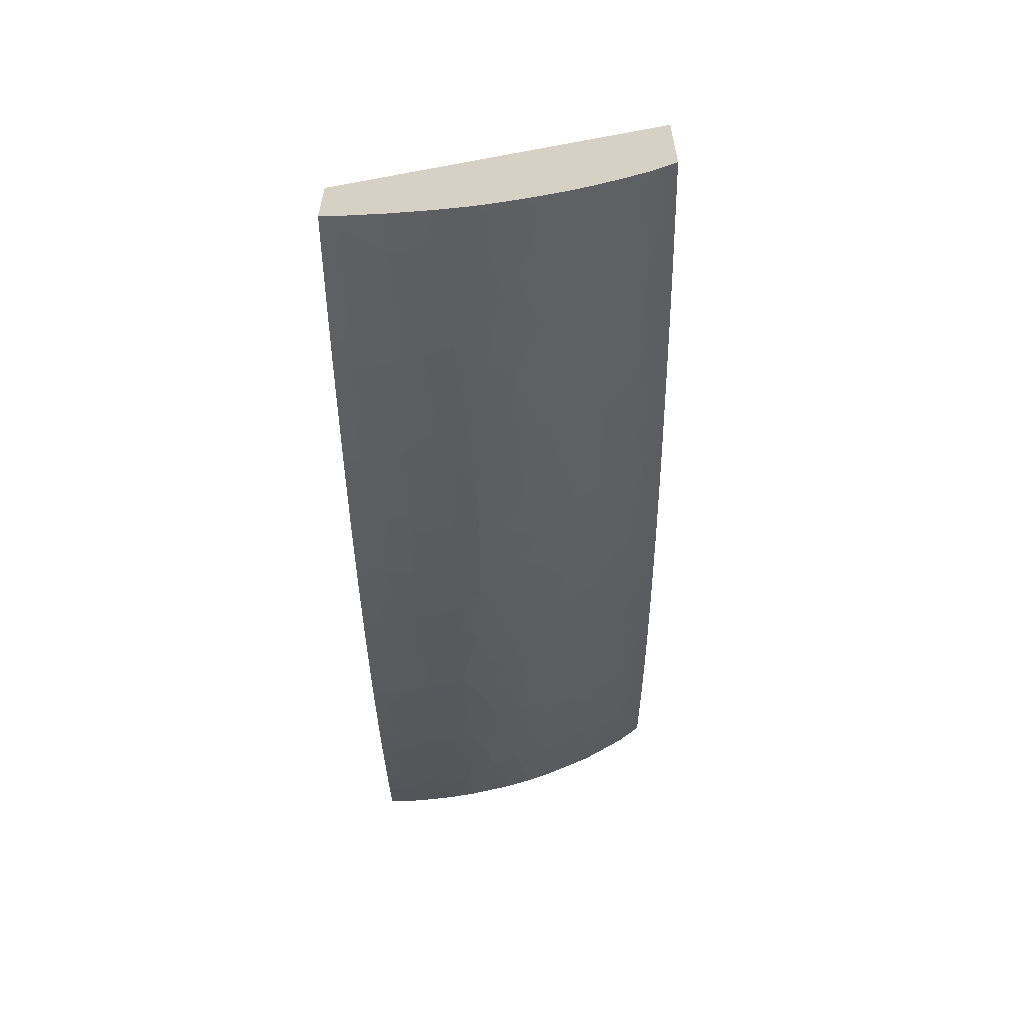
<metadata>
{"format":"obj","ext":"obj","renderer":"f3d","projection":"perspective","resolution":1024,"background":"white","views":[{"elev":-63.0,"azim":-89.1,"up":"+Y"}]}
</metadata>
<code>
v 0.8538 0.6576 0.1321
v 0.8538 0.6268 0.1321
v 0.8538 0.6576 0.1136
v 0.8221 0.6576 0.1321
v 0.8538 0.6244 0.1301
v 0.8506 0.6239 0.1321
v 0.8538 0.5968 0.001906
v 0.4592 0.3758 0.001906
v 0.4592 0.4464 0.1321
v 0.8538 0.615 0.1222
v 0.8467 0.6205 0.1321
v 0.8538 0.5596 0.001906
v 0.4592 0.3451 0.001906
v 0.4592 0.3996 0.1321
v 0.8538 0.6138 0.121
v 0.8459 0.6117 0.1251
v 0.836 0.5989 0.1208
v 0.8302 0.6069 0.1321
v 0.8538 0.5596 0.008493
v 0.838 0.5463 0.001906
v 0.4592 0.3451 0.00871
v 0.4631 0.3463 0.001906
v 0.4605 0.4001 0.1321
v 0.4592 0.3947 0.1269
v 0.8538 0.5982 0.1041
v 0.8474 0.6022 0.1143
v 0.8244 0.5942 0.1251
v 0.8426 0.5936 0.1092
v 0.8056 0.5781 0.1241
v 0.8172 0.5826 0.1197
v 0.8122 0.5925 0.1321
v 0.8108 0.5895 0.1304
v 0.8538 0.5608 0.01957
v 0.8367 0.5461 0.01286
v 0.8366 0.5452 0.001906
v 0.4631 0.3463 0.00871
v 0.4592 0.3465 0.02222
v 0.4729 0.3496 0.001906
v 0.4633 0.401 0.1321
v 0.4592 0.3895 0.1214
v 0.4806 0.4021 0.1267
v 0.8538 0.5978 0.1036
v 0.8238 0.5774 0.1081
v 0.8354 0.582 0.1025
v 0.8065 0.588 0.1321
v 0.794 0.5784 0.1321
v 0.7917 0.5734 0.1292
v 0.7863 0.5622 0.1227
v 0.7979 0.5665 0.1182
v 0.811 0.5719 0.1131
v 0.8538 0.5613 0.02278
v 0.8355 0.5471 0.0261
v 0.8268 0.5405 0.0261
v 0.8151 0.5318 0.0261
v 0.8166 0.5307 0.00871
v 0.8299 0.5406 0.007716
v 0.796 0.5156 0.00871
v 0.796 0.5156 0.001906
v 0.4792 0.3517 0.00871
v 0.4767 0.3527 0.0261
v 0.4631 0.3482 0.0261
v 0.4592 0.3469 0.0261
v 0.4792 0.3517 0.001906
v 0.4806 0.4073 0.1321
v 0.4592 0.3864 0.1173
v 0.4621 0.3846 0.1136
v 0.4671 0.3909 0.1197
v 0.5063 0.4067 0.1216
v 0.8538 0.5914 0.09467
v 0.8474 0.5881 0.09741
v 0.8048 0.5613 0.1066
v 0.8164 0.5658 0.1009
v 0.8406 0.5778 0.09086
v 0.8218 0.5616 0.08931
v 0.7899 0.5753 0.1321
v 0.7837 0.5707 0.1321
v 0.7763 0.5653 0.1321
v 0.7763 0.5586 0.126
v 0.7668 0.5464 0.1212
v 0.8538 0.563 0.03287
v 0.8474 0.5568 0.02693
v 0.8538 0.5632 0.0337
v 0.833 0.5491 0.04351
v 0.8243 0.5424 0.04351
v 0.8044 0.5269 0.04035
v 0.7849 0.5111 0.03427
v 0.7927 0.5156 0.02753
v 0.8064 0.5254 0.0261
v 0.7862 0.5101 0.02266
v 0.7873 0.5093 0.00871
v 0.7907 0.5118 0.001906
v 0.5154 0.3649 0.00871
v 0.4739 0.3537 0.03815
v 0.5154 0.3668 0.0261
v 0.5245 0.3716 0.03562
v 0.4592 0.3494 0.0393
v 0.5154 0.3649 0.001906
v 0.5011 0.4149 0.1321
v 0.4592 0.3835 0.1133
v 0.4592 0.3817 0.1108
v 0.4806 0.3868 0.1077
v 0.5154 0.402 0.1106
v 0.5154 0.4086 0.1193
v 0.5551 0.4256 0.1199
v 0.5435 0.4232 0.1227
v 0.5327 0.4209 0.1251
v 0.5137 0.4186 0.1308
v 0.5127 0.4194 0.1321
v 0.4907 0.3886 0.1052
v 0.8538 0.5852 0.08572
v 0.7763 0.5422 0.1085
v 0.7854 0.5455 0.1047
v 0.7969 0.5498 0.09869
v 0.8095 0.5557 0.094
v 0.8522 0.5825 0.08372
v 0.8025 0.5457 0.08709
v 0.8145 0.5497 0.07829
v 0.828 0.5592 0.07686
v 0.8334 0.5662 0.0817
v 0.7609 0.5541 0.1321
v 0.7551 0.5423 0.1251
v 0.7466 0.5308 0.1191
v 0.7604 0.536 0.1144
v 0.8538 0.5638 0.03595
v 0.8439 0.5578 0.04351
v 0.8217 0.5443 0.05574
v 0.8023 0.5285 0.05194
v 0.8105 0.5327 0.04509
v 0.7954 0.5216 0.04509
v 0.7831 0.5123 0.04351
v 0.7744 0.5064 0.04351
v 0.7614 0.4977 0.04351
v 0.7326 0.4764 0.03396
v 0.7641 0.4959 0.0261
v 0.7779 0.5053 0.02753
v 0.734 0.4754 0.02237
v 0.7657 0.4948 0.00871
v 0.7763 0.5018 0.00871
v 0.783 0.5064 0.001906
v 0.7873 0.5093 0.001906
v 0.5285 0.37 0.00871
v 0.5262 0.3709 0.0261
v 0.48 0.3572 0.04377
v 0.4701 0.355 0.04975
v 0.4638 0.3517 0.04377
v 0.4592 0.3502 0.04371
v 0.5152 0.3697 0.04226
v 0.5349 0.3745 0.0261
v 0.5501 0.3809 0.0261
v 0.5644 0.3869 0.0261
v 0.5731 0.3905 0.0261
v 0.5615 0.3881 0.0397
v 0.5515 0.3851 0.0447
v 0.5313 0.376 0.04226
v 0.5209 0.373 0.04723
v 0.5285 0.37 0.001906
v 0.4592 0.3744 0.1003
v 0.4631 0.375 0.09917
v 0.5024 0.3908 0.1019
v 0.5287 0.4047 0.1071
v 0.5675 0.4217 0.1076
v 0.5675 0.4284 0.1163
v 0.5911 0.4426 0.1203
v 0.5794 0.4399 0.1234
v 0.5675 0.4371 0.1263
v 0.5494 0.433 0.1302
v 0.5509 0.4354 0.1321
v 0.5327 0.4278 0.1321
v 0.5217 0.4232 0.1321
v 0.8538 0.5834 0.083
v 0.7657 0.5297 0.1026
v 0.7768 0.5334 0.09634
v 0.7922 0.543 0.09401
v 0.7713 0.5257 0.09098
v 0.7829 0.5299 0.08438
v 0.7934 0.5342 0.07847
v 0.8185 0.5467 0.06733
v 0.7874 0.5267 0.07278
v 0.8375 0.5629 0.07011
v 0.8449 0.5727 0.07691
v 0.7421 0.5412 0.1321
v 0.7339 0.5358 0.1321
v 0.735 0.5269 0.1232
v 0.7541 0.5258 0.1075
v 0.7146 0.5115 0.1213
v 0.8538 0.5658 0.04352
v 0.8401 0.5609 0.06091
v 0.8538 0.5668 0.04655
v 0.8279 0.5515 0.06128
v 0.812 0.5395 0.06128
v 0.7998 0.5303 0.06091
v 0.791 0.5239 0.06091
v 0.7711 0.5087 0.0579
v 0.7507 0.4932 0.05309
v 0.7527 0.492 0.04351
v 0.7415 0.4846 0.04351
v 0.7307 0.4775 0.04351
v 0.6996 0.4578 0.03884
v 0.7017 0.4566 0.0261
v 0.7257 0.4712 0.02734
v 0.7405 0.4805 0.02734
v 0.7555 0.4901 0.0261
v 0.7034 0.4556 0.00871
v 0.7121 0.4608 0.00871
v 0.7241 0.468 0.00871
v 0.7352 0.4747 0.00871
v 0.7439 0.4804 0.00871
v 0.7604 0.4913 0.001906
v 0.7722 0.4991 0.001906
v 0.7763 0.5018 0.001906
v 0.5372 0.3736 0.00871
v 0.4638 0.3568 0.06136
v 0.4592 0.3536 0.05664
v 0.4592 0.3532 0.05546
v 0.5093 0.3708 0.05493
v 0.4806 0.3625 0.06091
v 0.5667 0.3859 0.00871
v 0.5501 0.379 0.00871
v 0.5753 0.3896 0.00871
v 0.5849 0.3959 0.0261
v 0.5849 0.3993 0.04351
v 0.5674 0.3917 0.0447
v 0.5583 0.3894 0.05129
v 0.5327 0.3821 0.06091
v 0.5372 0.3736 0.001906
v 0.4592 0.3693 0.09176
v 0.4631 0.3698 0.09047
v 0.4728 0.3714 0.08763
v 0.4971 0.3853 0.09594
v 0.5116 0.3873 0.09029
v 0.5166 0.3926 0.09594
v 0.5403 0.4071 0.1036
v 0.5768 0.4237 0.1048
v 0.6023 0.4385 0.1082
v 0.6023 0.4454 0.1169
v 0.6145 0.4571 0.1236
v 0.6023 0.4541 0.1267
v 0.5675 0.4429 0.1321
v 0.8538 0.5777 0.07317
v 0.7337 0.5104 0.1051
v 0.7453 0.5142 0.09966
v 0.7584 0.52 0.09531
v 0.7512 0.5103 0.08805
v 0.764 0.5134 0.07829
v 0.7768 0.5223 0.07847
v 0.7675 0.511 0.06948
v 0.8538 0.5719 0.06091
v 0.8538 0.5754 0.06838
v 0.7241 0.5293 0.1321
v 0.7241 0.5233 0.1266
v 0.7105 0.5204 0.1321
v 0.7088 0.5193 0.1321
v 0.703 0.5079 0.1248
v 0.6818 0.4929 0.1225
v 0.6933 0.4964 0.1186
v 0.708 0.5015 0.1141
v 0.7241 0.5073 0.1089
v 0.7766 0.5144 0.06258
v 0.7591 0.5021 0.06129
v 0.7414 0.4898 0.05969
v 0.7186 0.4743 0.05699
v 0.6972 0.4593 0.05044
v 0.6906 0.4538 0.04418
v 0.6747 0.4446 0.04351
v 0.6779 0.4429 0.0261
v 0.6893 0.4494 0.0261
v 0.6893 0.4473 0.00871
v 0.7034 0.4556 0.001906
v 0.7121 0.4608 0.001906
v 0.7309 0.4721 0.001906
v 0.7241 0.468 0.001906
v 0.7352 0.4747 0.001906
v 0.7386 0.4769 0.001906
v 0.7439 0.4804 0.001906
v 0.5602 0.3832 0.001906
v 0.492 0.3708 0.07178
v 0.4592 0.3562 0.06371
v 0.5152 0.3751 0.06081
v 0.5036 0.3729 0.06654
v 0.5667 0.3859 0.001906
v 0.5753 0.3896 0.001906
v 0.5812 0.3923 0.001906
v 0.6117 0.4063 0.00434
v 0.5849 0.394 0.00871
v 0.6108 0.4067 0.01595
v 0.6006 0.4033 0.0261
v 0.5971 0.405 0.04351
v 0.5945 0.4062 0.05329
v 0.5543 0.3911 0.06091
v 0.5456 0.3875 0.06091
v 0.5845 0.4039 0.05981
v 0.5675 0.3967 0.06091
v 0.5417 0.3891 0.06978
v 0.4592 0.3671 0.08762
v 0.4592 0.3624 0.07821
v 0.4631 0.3637 0.07829
v 0.4794 0.3691 0.07787
v 0.4844 0.3736 0.08339
v 0.5232 0.3895 0.08639
v 0.5338 0.4003 0.09698
v 0.5501 0.4038 0.0916
v 0.5501 0.4092 0.1003
v 0.5667 0.4128 0.09461
v 0.5835 0.4208 0.09511
v 0.5884 0.4265 0.1005
v 0.6122 0.4408 0.1051
v 0.6191 0.4504 0.1127
v 0.6261 0.46 0.1203
v 0.6486 0.4748 0.1233
v 0.6371 0.4717 0.1263
v 0.6212 0.4691 0.1321
v 0.6153 0.4661 0.1321
v 0.6023 0.4595 0.1321
v 0.5863 0.4518 0.1321
v 0.7246 0.4984 0.09618
v 0.713 0.495 0.1023
v 0.7403 0.5075 0.09458
v 0.7192 0.4913 0.0907
v 0.7308 0.4949 0.08467
v 0.7414 0.4987 0.07865
v 0.7356 0.4918 0.07308
v 0.7472 0.4956 0.06468
v 0.7069 0.5181 0.1321
v 0.6894 0.5075 0.1321
v 0.6873 0.5035 0.1294
v 0.6719 0.49 0.1254
v 0.6601 0.4779 0.1199
v 0.6733 0.4805 0.1137
v 0.7014 0.4916 0.107
v 0.7242 0.4798 0.06203
v 0.7147 0.4766 0.06857
v 0.708 0.47 0.06203
v 0.694 0.4612 0.06091
v 0.6853 0.456 0.06091
v 0.6638 0.4411 0.05299
v 0.6545 0.4337 0.04351
v 0.6798 0.4418 0.00871
v 0.6692 0.4382 0.0261
v 0.6457 0.4241 0.01623
v 0.6856 0.4452 0.001906
v 0.6893 0.4473 0.001906
v 0.4592 0.3607 0.0745
v 0.5166 0.3837 0.07967
v 0.4979 0.3759 0.07787
v 0.5327 0.3873 0.07363
v 0.6117 0.4063 0.001906
v 0.6465 0.4237 0.004633
v 0.6388 0.42 0.009742
v 0.6184 0.4099 0.009564
v 0.6039 0.403 0.009564
v 0.6093 0.4074 0.0261
v 0.6356 0.4203 0.0261
v 0.6197 0.4124 0.0261
v 0.6058 0.4091 0.04351
v 0.5899 0.4084 0.06489
v 0.6197 0.4158 0.04351
v 0.6297 0.4233 0.054
v 0.6196 0.4208 0.06025
v 0.6011 0.4118 0.05981
v 0.5783 0.4056 0.07165
v 0.5667 0.4036 0.07778
v 0.5485 0.3954 0.07667
v 0.5327 0.3915 0.08233
v 0.5603 0.406 0.08807
v 0.596 0.4229 0.08892
v 0.602 0.4296 0.09511
v 0.6187 0.4378 0.09525
v 0.6237 0.4438 0.1008
v 0.6464 0.4585 0.1048
v 0.6371 0.456 0.108
v 0.6542 0.4851 0.1304
v 0.6371 0.4776 0.1321
v 0.6801 0.4765 0.1039
v 0.6893 0.4736 0.09102
v 0.698 0.4762 0.08703
v 0.7246 0.4879 0.07865
v 0.6719 0.4971 0.1321
v 0.6555 0.4876 0.1321
v 0.6533 0.4682 0.1123
v 0.6684 0.4732 0.1083
v 0.7106 0.4791 0.07829
v 0.6818 0.4581 0.07103
v 0.6705 0.4473 0.05964
v 0.6596 0.4433 0.06458
v 0.6541 0.4385 0.05964
v 0.641 0.4265 0.04351
v 0.6443 0.4248 0.0261
v 0.6711 0.4372 0.00871
v 0.6798 0.4418 0.001906
v 0.6465 0.4237 0.001906
v 0.6324 0.422 0.04351
v 0.6253 0.4255 0.06561
v 0.6362 0.4291 0.06025
v 0.6137 0.4228 0.07221
v 0.6076 0.4256 0.08381
v 0.5845 0.4116 0.07778
v 0.5719 0.4085 0.08325
v 0.6309 0.4401 0.08916
v 0.6369 0.4472 0.09525
v 0.658 0.4616 0.1001
v 0.648 0.4835 0.1321
v 0.6724 0.4671 0.09622
v 0.6649 0.4579 0.08851
v 0.7019 0.4739 0.07829
v 0.6765 0.4611 0.08262
v 0.6883 0.4653 0.07741
v 0.6712 0.4555 0.07741
v 0.648 0.4402 0.07197
v 0.6369 0.4373 0.07798
v 0.6196 0.4286 0.07812
v 0.6425 0.4432 0.08356
v 0.6541 0.4466 0.07798
f 1 2 5
f 1 5 10
f 1 10 15
f 1 15 25
f 1 25 42
f 1 42 69
f 1 69 110
f 1 110 170
f 1 170 239
f 1 239 248
f 1 248 247
f 1 247 188
f 1 188 186
f 1 186 124
f 1 124 82
f 1 82 80
f 1 80 51
f 1 51 33
f 1 33 19
f 1 19 12
f 1 12 7
f 1 7 3
f 1 3 4
f 1 4 9
f 1 9 14
f 1 14 23
f 1 23 39
f 1 39 64
f 1 64 98
f 1 98 108
f 1 108 169
f 1 169 168
f 1 168 167
f 1 167 238
f 1 238 314
f 1 314 313
f 1 313 312
f 1 312 311
f 1 311 372
f 1 372 401
f 1 401 378
f 1 378 377
f 1 377 324
f 1 324 323
f 1 323 252
f 1 252 251
f 1 251 249
f 1 249 182
f 1 182 181
f 1 181 120
f 1 120 77
f 1 77 76
f 1 76 75
f 1 75 46
f 1 46 45
f 1 45 31
f 1 31 18
f 1 18 11
f 1 11 6
f 1 6 2
f 2 6 5
f 3 7 4
f 4 7 8
f 4 8 9
f 5 6 10
f 6 11 10
f 7 12 20
f 7 20 35
f 7 35 58
f 7 58 91
f 7 91 140
f 7 140 139
f 7 139 210
f 7 210 209
f 7 209 208
f 7 208 274
f 7 274 273
f 7 273 272
f 7 272 270
f 7 270 271
f 7 271 269
f 7 269 268
f 7 268 341
f 7 341 340
f 7 340 389
f 7 389 390
f 7 390 346
f 7 346 282
f 7 282 281
f 7 281 280
f 7 280 275
f 7 275 225
f 7 225 156
f 7 156 97
f 7 97 63
f 7 63 38
f 7 38 22
f 7 22 13
f 7 13 8
f 8 13 21
f 8 21 37
f 8 37 62
f 8 62 96
f 8 96 146
f 8 146 214
f 8 214 213
f 8 213 277
f 8 277 342
f 8 342 295
f 8 295 294
f 8 294 226
f 8 226 157
f 8 157 100
f 8 100 99
f 8 99 65
f 8 65 40
f 8 40 24
f 8 24 14
f 8 14 9
f 10 11 16
f 10 16 17
f 10 17 15
f 11 18 16
f 12 19 20
f 13 22 36
f 13 36 21
f 14 24 23
f 15 17 26
f 15 26 25
f 16 18 27
f 16 27 17
f 17 28 26
f 17 27 29
f 17 29 30
f 17 30 28
f 18 31 32
f 18 32 27
f 19 33 34
f 19 34 20
f 20 34 35
f 21 36 37
f 22 38 36
f 23 24 39
f 24 40 41
f 24 41 39
f 25 26 28
f 25 28 43
f 25 43 44
f 25 44 42
f 27 32 29
f 28 30 43
f 29 32 45
f 29 45 46
f 29 46 47
f 29 47 48
f 29 48 49
f 29 49 30
f 30 49 50
f 30 50 43
f 31 45 32
f 33 51 34
f 34 52 53
f 34 53 54
f 34 54 55
f 34 55 56
f 34 56 35
f 34 51 52
f 35 56 55
f 35 55 57
f 35 57 58
f 36 38 59
f 36 59 60
f 36 60 61
f 36 61 37
f 37 61 62
f 38 63 59
f 39 41 64
f 40 65 66
f 40 66 67
f 40 67 68
f 40 68 41
f 41 68 64
f 42 44 70
f 42 70 69
f 43 50 71
f 43 71 72
f 43 72 44
f 44 73 70
f 44 72 74
f 44 74 73
f 46 75 47
f 47 75 76
f 47 76 77
f 47 77 78
f 47 78 48
f 48 78 79
f 48 79 49
f 49 71 50
f 49 79 71
f 51 80 81
f 51 81 52
f 52 81 80
f 52 80 82
f 52 82 83
f 52 83 84
f 52 84 53
f 53 84 85
f 53 85 54
f 54 85 86
f 54 86 87
f 54 87 88
f 54 88 89
f 54 89 55
f 55 89 57
f 57 89 90
f 57 90 91
f 57 91 58
f 59 92 60
f 59 63 97
f 59 97 92
f 60 93 61
f 60 92 94
f 60 94 95
f 60 95 93
f 61 93 62
f 62 93 96
f 64 68 98
f 65 99 66
f 66 99 100
f 66 100 101
f 66 101 67
f 67 101 68
f 68 102 103
f 68 103 104
f 68 104 105
f 68 105 106
f 68 106 107
f 68 107 108
f 68 108 98
f 68 101 109
f 68 109 102
f 69 70 73
f 69 73 110
f 71 79 111
f 71 111 112
f 71 112 72
f 72 112 113
f 72 113 114
f 72 114 74
f 73 115 110
f 73 74 115
f 74 114 116
f 74 116 117
f 74 117 118
f 74 118 119
f 74 119 115
f 77 120 78
f 78 120 79
f 79 120 121
f 79 121 122
f 79 122 123
f 79 123 111
f 82 124 125
f 82 125 83
f 83 125 126
f 83 126 84
f 84 126 127
f 84 127 128
f 84 128 85
f 85 128 127
f 85 127 129
f 85 129 86
f 86 130 131
f 86 131 132
f 86 132 133
f 86 133 134
f 86 134 135
f 86 135 89
f 86 89 87
f 86 129 130
f 87 89 88
f 89 135 134
f 89 134 136
f 89 136 137
f 89 137 138
f 89 138 90
f 90 139 140
f 90 140 91
f 90 138 139
f 92 97 156
f 92 156 141
f 92 141 142
f 92 142 94
f 93 143 144
f 93 144 145
f 93 145 146
f 93 146 96
f 93 95 147
f 93 147 143
f 94 142 95
f 95 142 148
f 95 148 149
f 95 149 150
f 95 150 151
f 95 151 152
f 95 152 153
f 95 153 154
f 95 154 155
f 95 155 147
f 100 157 101
f 101 157 158
f 101 158 109
f 102 159 160
f 102 160 103
f 102 109 159
f 103 160 104
f 104 161 162
f 104 162 163
f 104 163 164
f 104 164 165
f 104 165 105
f 104 160 161
f 105 166 106
f 105 165 166
f 106 166 167
f 106 167 168
f 106 168 169
f 106 169 107
f 107 169 108
f 109 158 159
f 110 115 170
f 111 123 171
f 111 171 112
f 112 172 113
f 112 171 172
f 113 172 173
f 113 173 116
f 113 116 114
f 115 119 170
f 116 173 172
f 116 172 174
f 116 174 175
f 116 175 176
f 116 176 117
f 117 177 118
f 117 176 178
f 117 178 177
f 118 177 179
f 118 179 119
f 119 179 180
f 119 180 170
f 120 181 121
f 121 181 182
f 121 182 183
f 121 183 122
f 122 184 123
f 122 183 185
f 122 185 184
f 123 184 171
f 124 186 125
f 125 187 126
f 125 186 188
f 125 188 187
f 126 187 189
f 126 189 177
f 126 177 190
f 126 190 127
f 127 130 129
f 127 190 191
f 127 191 192
f 127 192 193
f 127 193 130
f 130 193 194
f 130 194 131
f 131 194 132
f 132 195 133
f 132 194 195
f 133 195 196
f 133 196 197
f 133 197 198
f 133 198 199
f 133 199 200
f 133 200 136
f 133 136 201
f 133 201 202
f 133 202 134
f 134 202 136
f 136 202 201
f 136 200 199
f 136 199 203
f 136 203 204
f 136 204 205
f 136 205 206
f 136 206 207
f 136 207 137
f 137 208 209
f 137 209 138
f 137 207 208
f 138 209 210
f 138 210 139
f 141 156 225
f 141 225 211
f 141 211 142
f 142 211 148
f 143 147 155
f 143 155 144
f 144 212 213
f 144 213 214
f 144 214 146
f 144 146 145
f 144 155 215
f 144 215 216
f 144 216 212
f 148 211 149
f 149 211 150
f 150 217 219
f 150 219 151
f 150 211 218
f 150 218 217
f 151 219 220
f 151 220 221
f 151 221 152
f 152 221 222
f 152 222 223
f 152 223 153
f 153 223 154
f 154 223 155
f 155 224 215
f 155 223 224
f 157 226 227
f 157 227 158
f 158 227 228
f 158 228 159
f 159 229 230
f 159 230 231
f 159 231 232
f 159 232 160
f 159 228 229
f 160 232 161
f 161 233 162
f 161 232 233
f 162 233 163
f 163 234 235
f 163 235 236
f 163 236 237
f 163 237 164
f 163 233 234
f 164 237 165
f 165 238 167
f 165 167 166
f 165 237 238
f 170 180 239
f 171 174 172
f 171 184 240
f 171 240 241
f 171 241 242
f 171 242 174
f 174 242 243
f 174 243 244
f 174 244 175
f 175 245 178
f 175 178 176
f 175 244 245
f 177 189 179
f 177 178 192
f 177 192 191
f 177 191 190
f 178 245 246
f 178 246 192
f 179 187 247
f 179 247 248
f 179 248 239
f 179 239 180
f 179 189 187
f 182 249 250
f 182 250 183
f 183 250 185
f 184 185 240
f 185 251 252
f 185 252 253
f 185 253 254
f 185 254 255
f 185 255 256
f 185 256 257
f 185 257 240
f 185 250 251
f 187 188 247
f 192 246 258
f 192 258 193
f 193 246 259
f 193 259 194
f 193 258 246
f 194 197 196
f 194 196 195
f 194 259 260
f 194 260 261
f 194 261 197
f 197 261 262
f 197 262 198
f 198 262 263
f 198 263 264
f 198 264 265
f 198 265 266
f 198 266 199
f 199 266 267
f 199 267 203
f 203 268 269
f 203 269 204
f 203 267 341
f 203 341 268
f 204 269 271
f 204 271 205
f 205 270 206
f 205 271 270
f 206 270 272
f 206 272 273
f 206 273 207
f 207 273 274
f 207 274 208
f 211 275 218
f 211 225 275
f 212 216 276
f 212 276 277
f 212 277 213
f 215 224 278
f 215 278 279
f 215 279 216
f 216 279 276
f 217 218 275
f 217 275 280
f 217 280 281
f 217 281 219
f 219 281 282
f 219 282 283
f 219 283 284
f 219 284 220
f 220 284 285
f 220 285 286
f 220 286 221
f 221 286 287
f 221 287 288
f 221 288 222
f 222 288 223
f 223 289 290
f 223 290 224
f 223 288 291
f 223 291 292
f 223 292 289
f 224 290 293
f 224 293 278
f 226 294 227
f 227 294 228
f 228 294 295
f 228 295 296
f 228 296 297
f 228 297 298
f 228 298 299
f 228 299 230
f 228 230 229
f 230 299 231
f 231 299 300
f 231 300 232
f 232 300 301
f 232 301 302
f 232 302 233
f 233 302 303
f 233 303 304
f 233 304 305
f 233 305 306
f 233 306 234
f 234 306 235
f 235 306 307
f 235 307 308
f 235 308 236
f 236 308 309
f 236 309 310
f 236 310 311
f 236 311 312
f 236 312 313
f 236 313 237
f 237 313 314
f 237 314 238
f 240 315 241
f 240 257 316
f 240 316 315
f 241 315 317
f 241 317 243
f 241 243 242
f 243 317 315
f 243 315 318
f 243 318 319
f 243 319 244
f 244 246 245
f 244 319 320
f 244 320 321
f 244 321 246
f 246 321 322
f 246 322 260
f 246 260 259
f 249 251 250
f 252 323 253
f 253 323 324
f 253 324 325
f 253 325 326
f 253 326 254
f 254 326 327
f 254 327 255
f 255 327 328
f 255 328 329
f 255 329 256
f 256 329 257
f 257 329 316
f 260 322 321
f 260 321 330
f 260 330 261
f 261 331 332
f 261 332 333
f 261 333 262
f 261 330 331
f 262 333 334
f 262 334 335
f 262 335 264
f 262 264 263
f 264 335 336
f 264 336 265
f 265 337 266
f 265 336 338
f 265 338 339
f 265 339 337
f 266 337 267
f 267 337 340
f 267 340 341
f 276 298 297
f 276 297 296
f 276 296 342
f 276 342 277
f 276 279 343
f 276 343 344
f 276 344 298
f 278 293 279
f 279 293 345
f 279 345 343
f 282 346 283
f 283 347 348
f 283 348 349
f 283 349 285
f 283 285 350
f 283 350 284
f 283 346 390
f 283 390 347
f 284 350 285
f 285 351 286
f 285 349 348
f 285 348 339
f 285 339 352
f 285 352 353
f 285 353 351
f 286 351 354
f 286 354 287
f 287 354 288
f 288 355 291
f 288 354 356
f 288 356 357
f 288 357 358
f 288 358 359
f 288 359 355
f 289 292 293
f 289 293 290
f 291 360 292
f 291 355 360
f 292 360 293
f 293 360 361
f 293 361 362
f 293 362 363
f 293 363 345
f 295 342 296
f 298 344 299
f 299 345 363
f 299 363 364
f 299 364 301
f 299 301 300
f 299 344 343
f 299 343 345
f 301 364 302
f 302 364 303
f 303 364 365
f 303 365 304
f 304 365 305
f 305 365 366
f 305 366 306
f 306 366 367
f 306 367 368
f 306 368 369
f 306 369 370
f 306 370 307
f 307 370 308
f 308 370 327
f 308 327 309
f 309 327 326
f 309 326 371
f 309 371 372
f 309 372 310
f 310 372 311
f 315 316 318
f 316 329 373
f 316 373 374
f 316 374 375
f 316 375 318
f 318 375 319
f 319 376 321
f 319 321 320
f 319 375 376
f 321 376 331
f 321 331 330
f 324 377 325
f 325 377 326
f 326 377 378
f 326 378 371
f 327 370 379
f 327 379 380
f 327 380 328
f 328 380 329
f 329 380 373
f 331 381 382
f 331 382 333
f 331 333 332
f 331 376 381
f 333 382 334
f 334 382 383
f 334 383 335
f 335 383 384
f 335 384 385
f 335 385 357
f 335 357 386
f 335 386 336
f 336 386 387
f 336 387 338
f 337 339 388
f 337 388 347
f 337 347 390
f 337 390 389
f 337 389 340
f 338 387 339
f 339 387 352
f 339 348 347
f 339 347 388
f 351 353 356
f 351 356 354
f 352 391 353
f 352 387 391
f 353 391 356
f 355 359 392
f 355 392 360
f 356 391 357
f 357 391 386
f 357 385 393
f 357 393 392
f 357 392 358
f 358 392 359
f 360 392 394
f 360 394 395
f 360 395 396
f 360 396 397
f 360 397 361
f 361 397 363
f 361 363 362
f 363 397 364
f 364 397 365
f 365 395 398
f 365 398 367
f 365 367 366
f 365 397 395
f 367 398 368
f 368 398 399
f 368 399 369
f 369 400 373
f 369 373 380
f 369 380 379
f 369 379 370
f 369 399 400
f 371 378 401
f 371 401 372
f 373 402 374
f 373 400 402
f 374 402 403
f 374 403 375
f 375 404 381
f 375 381 376
f 375 403 405
f 375 405 406
f 375 406 404
f 381 404 382
f 382 404 406
f 382 406 405
f 382 405 407
f 382 407 408
f 382 408 384
f 382 384 383
f 384 408 392
f 384 392 393
f 384 393 385
f 386 391 387
f 392 408 409
f 392 409 394
f 394 409 410
f 394 410 395
f 395 397 396
f 395 410 398
f 398 409 411
f 398 411 403
f 398 403 399
f 398 410 409
f 399 403 400
f 400 403 402
f 403 411 412
f 403 412 407
f 403 407 405
f 407 412 408
f 408 412 411
f 408 411 409

</code>
